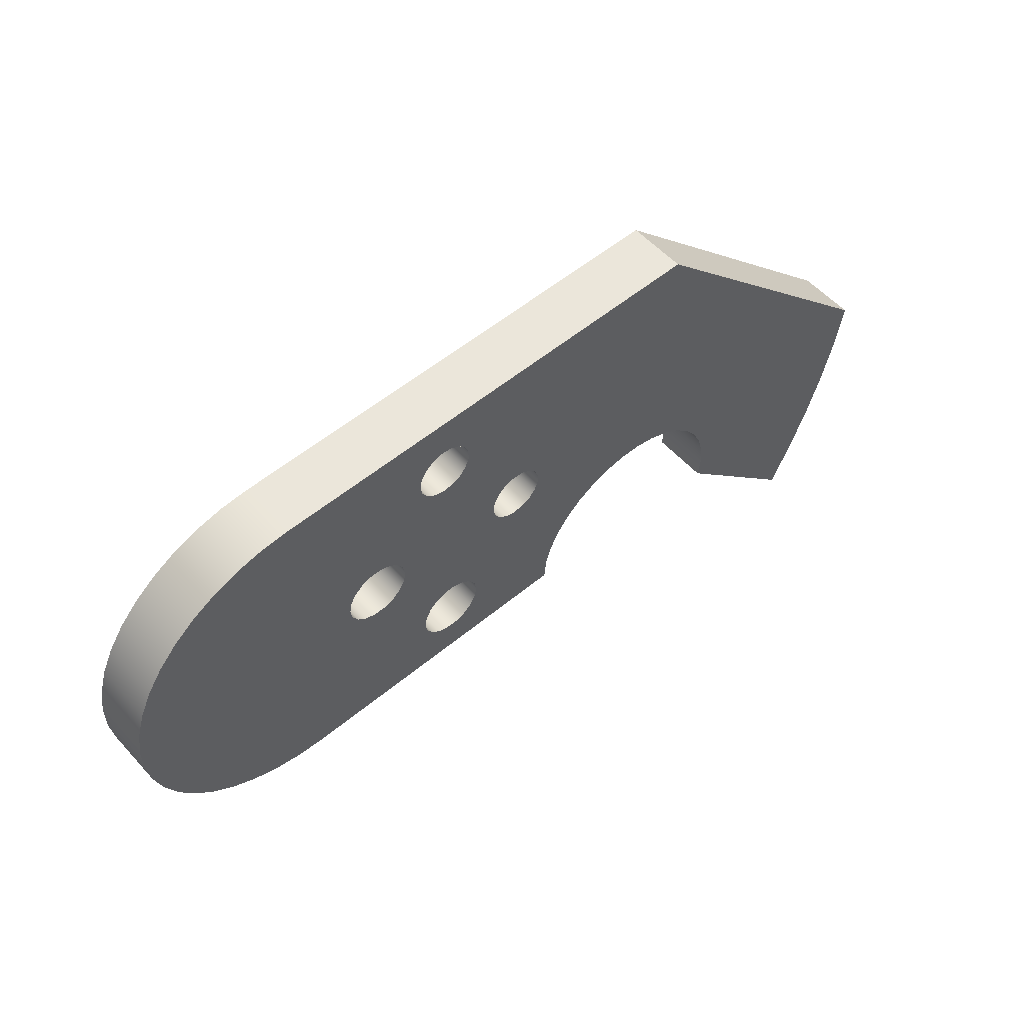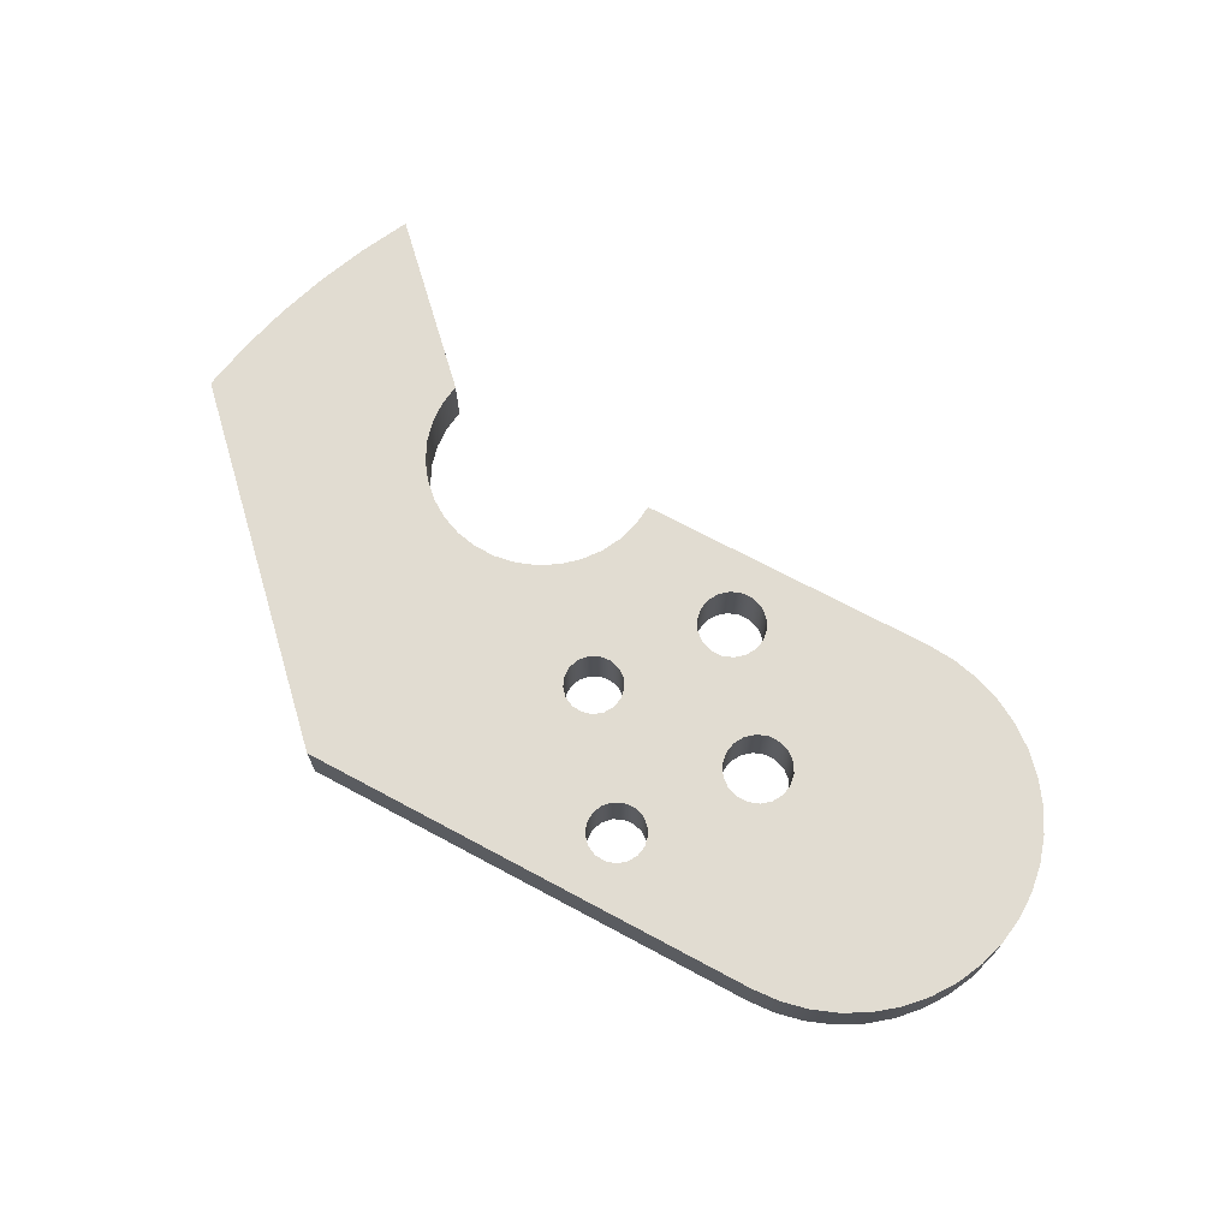
<metadata>
{"format":"obj","ext":"obj","renderer":"f3d","projection":"perspective","resolution":1024,"background":"white","views":[{"elev":55.0,"azim":-41.2,"up":"+Y"},{"elev":69.2,"azim":-151.7,"up":"+Z"}]}
</metadata>
<code>
v -1.11e-16 -0.8128 -0.127
v -1.11e-16 -0.8128 0.127
v -0.1211 -0.8037 0.127
v -0.2396 -0.7767 0.127
v -0.3527 -0.7323 0.127
v -0.4579 -0.6716 0.127
v -0.5528 -0.5958 0.127
v -0.6355 -0.5068 0.127
v -0.7039 -0.4064 0.127
v -0.7566 -0.2969 0.127
v -0.7924 -0.1809 0.127
v -0.8105 -0.06074 0.127
v -0.8105 0.06074 0.127
v -0.7924 0.1809 0.127
v -0.7566 0.2969 0.127
v -0.7039 0.4064 0.127
v -0.6355 0.5068 0.127
v -0.5528 0.5958 0.127
v -0.4579 0.6716 0.127
v -0.3527 0.7323 0.127
v -0.2396 0.7767 0.127
v -0.1211 0.8037 0.127
v 0 0.8128 0.127
v 0 0.8128 -0.127
v -0.1211 0.8037 -0.127
v -0.2396 0.7767 -0.127
v -0.3527 0.7323 -0.127
v -0.4579 0.6716 -0.127
v -0.5528 0.5958 -0.127
v -0.6355 0.5068 -0.127
v -0.7039 0.4064 -0.127
v -0.7566 0.2969 -0.127
v -0.7924 0.1809 -0.127
v -0.8105 0.06074 -0.127
v -0.8105 -0.06074 -0.127
v -0.7924 -0.1809 -0.127
v -0.7566 -0.2969 -0.127
v -0.7039 -0.4064 -0.127
v -0.6355 -0.5068 -0.127
v -0.5528 -0.5958 -0.127
v -0.4579 -0.6716 -0.127
v -0.3527 -0.7323 -0.127
v -0.2396 -0.7767 -0.127
v -0.1211 -0.8037 -0.127
v 0.635 0.508 -0.127
v 0.6436 0.5539 -0.127
v 0.6681 0.5936 -0.127
v 0.7054 0.6217 -0.127
v 0.7503 0.6345 -0.127
v 0.7968 0.6302 -0.127
v 0.8385 0.6093 -0.127
v 0.87 0.5749 -0.127
v 0.8868 0.5313 -0.127
v 0.8868 0.4847 -0.127
v 0.87 0.4411 -0.127
v 0.8385 0.4067 -0.127
v 0.7968 0.3858 -0.127
v 0.7503 0.3815 -0.127
v 0.7054 0.3943 -0.127
v 0.6681 0.4224 -0.127
v 0.6436 0.4621 -0.127
v 0.635 0.508 0.127
v 0.6436 0.4621 0.127
v 0.6681 0.4224 0.127
v 0.7054 0.3943 0.127
v 0.7503 0.3815 0.127
v 0.7968 0.3858 0.127
v 0.8385 0.4067 0.127
v 0.87 0.4411 0.127
v 0.8868 0.4847 0.127
v 0.8868 0.5313 0.127
v 0.87 0.5749 0.127
v 0.8385 0.6093 0.127
v 0.7968 0.6302 0.127
v 0.7503 0.6345 0.127
v 0.7054 0.6217 0.127
v 0.6681 0.5936 0.127
v 0.6436 0.5539 0.127
v 0.635 0.508 0.127
v 0.635 0.508 -0.127
v 1.016 0 -0.127
v 1.025 0.04588 -0.127
v 1.049 0.08556 -0.127
v 1.086 0.1137 -0.127
v 1.131 0.1265 -0.127
v 1.178 0.1222 -0.127
v 1.22 0.1013 -0.127
v 1.251 0.06686 -0.127
v 1.268 0.02334 -0.127
v 1.268 -0.02334 -0.127
v 1.251 -0.06686 -0.127
v 1.22 -0.1013 -0.127
v 1.178 -0.1222 -0.127
v 1.131 -0.1265 -0.127
v 1.086 -0.1137 -0.127
v 1.049 -0.08556 -0.127
v 1.025 -0.04588 -0.127
v 1.016 0 0.127
v 1.025 -0.04588 0.127
v 1.049 -0.08556 0.127
v 1.086 -0.1137 0.127
v 1.131 -0.1265 0.127
v 1.178 -0.1222 0.127
v 1.22 -0.1013 0.127
v 1.251 -0.06686 0.127
v 1.268 -0.02334 0.127
v 1.268 0.02334 0.127
v 1.251 0.06686 0.127
v 1.22 0.1013 0.127
v 1.178 0.1222 0.127
v 1.131 0.1265 0.127
v 1.086 0.1137 0.127
v 1.049 0.08556 0.127
v 1.025 0.04588 0.127
v 1.016 0 0.127
v 1.016 0 -0.127
v 2.326 -0.9179 -0.127
v 2.326 -0.9179 0.127
v 2.337 -0.8241 0.127
v 2.33 -0.7299 0.127
v 2.306 -0.6386 0.127
v 2.266 -0.5533 0.127
v 2.21 -0.477 0.127
v 2.141 -0.4123 0.127
v 2.062 -0.3614 0.127
v 1.974 -0.3261 0.127
v 1.882 -0.3076 0.127
v 1.787 -0.3065 0.127
v 1.694 -0.3229 0.127
v 1.606 -0.3563 0.127
v 1.525 -0.4054 0.127
v 1.455 -0.4686 0.127
v 1.398 -0.5437 0.127
v 1.356 -0.6281 0.127
v 1.33 -0.7188 0.127
v 1.321 -0.8128 0.127
v 1.321 -0.8128 -0.127
v 1.33 -0.7188 -0.127
v 1.356 -0.6281 -0.127
v 1.398 -0.5437 -0.127
v 1.455 -0.4686 -0.127
v 1.525 -0.4054 -0.127
v 1.606 -0.3563 -0.127
v 1.694 -0.3229 -0.127
v 1.787 -0.3065 -0.127
v 1.882 -0.3076 -0.127
v 1.974 -0.3261 -0.127
v 2.062 -0.3614 -0.127
v 2.141 -0.4123 -0.127
v 2.21 -0.477 -0.127
v 2.266 -0.5533 -0.127
v 2.306 -0.6386 -0.127
v 2.33 -0.7299 -0.127
v 2.337 -0.8241 -0.127
v 0.6155 -0.508 -0.127
v 0.6243 -0.4579 -0.127
v 0.6498 -0.4138 -0.127
v 0.6887 -0.3811 -0.127
v 0.7366 -0.3637 -0.127
v 0.7874 -0.3637 -0.127
v 0.8353 -0.3811 -0.127
v 0.8742 -0.4138 -0.127
v 0.8997 -0.4579 -0.127
v 0.9085 -0.508 -0.127
v 0.8997 -0.5581 -0.127
v 0.8742 -0.6022 -0.127
v 0.8353 -0.6349 -0.127
v 0.7874 -0.6523 -0.127
v 0.7366 -0.6523 -0.127
v 0.6887 -0.6349 -0.127
v 0.6498 -0.6022 -0.127
v 0.6243 -0.5581 -0.127
v 0.6155 -0.508 0.127
v 0.6243 -0.5581 0.127
v 0.6498 -0.6022 0.127
v 0.6887 -0.6349 0.127
v 0.7366 -0.6523 0.127
v 0.7874 -0.6523 0.127
v 0.8353 -0.6349 0.127
v 0.8742 -0.6022 0.127
v 0.8997 -0.5581 0.127
v 0.9085 -0.508 0.127
v 0.8997 -0.4579 0.127
v 0.8742 -0.4138 0.127
v 0.8353 -0.3811 0.127
v 0.7874 -0.3637 0.127
v 0.7366 -0.3637 0.127
v 0.6887 -0.3811 0.127
v 0.6498 -0.4138 0.127
v 0.6243 -0.4579 0.127
v 0.6155 -0.508 0.127
v 0.6155 -0.508 -0.127
v 2.93 -1.522 -0.127
v 2.93 -1.522 0.127
v 2.326 -0.9179 0.127
v 2.326 -0.9179 -0.127
v 0.6155 -0.508 0.127
v 0.6243 -0.4579 0.127
v 0.6498 -0.4138 0.127
v 0.6887 -0.3811 0.127
v 0.7366 -0.3637 0.127
v 0.7874 -0.3637 0.127
v 0.8353 -0.3811 0.127
v 0.8742 -0.4138 0.127
v 0.8997 -0.4579 0.127
v 0.9085 -0.508 0.127
v 0.8997 -0.5581 0.127
v 0.8742 -0.6022 0.127
v 0.8353 -0.6349 0.127
v 0.7874 -0.6523 0.127
v 0.7366 -0.6523 0.127
v 0.6887 -0.6349 0.127
v 0.6498 -0.6022 0.127
v 0.6243 -0.5581 0.127
v 0.635 0.508 0.127
v 0.6436 0.5539 0.127
v 0.6681 0.5936 0.127
v 0.7054 0.6217 0.127
v 0.7503 0.6345 0.127
v 0.7968 0.6302 0.127
v 0.8385 0.6093 0.127
v 0.87 0.5749 0.127
v 0.8868 0.5313 0.127
v 0.8868 0.4847 0.127
v 0.87 0.4411 0.127
v 0.8385 0.4067 0.127
v 0.7968 0.3858 0.127
v 0.7503 0.3815 0.127
v 0.7054 0.3943 0.127
v 0.6681 0.4224 0.127
v 0.6436 0.4621 0.127
v 1.016 0 0.127
v 1.025 0.04588 0.127
v 1.049 0.08556 0.127
v 1.086 0.1137 0.127
v 1.131 0.1265 0.127
v 1.178 0.1222 0.127
v 1.22 0.1013 0.127
v 1.251 0.06686 0.127
v 1.268 0.02334 0.127
v 1.268 -0.02334 0.127
v 1.251 -0.06686 0.127
v 1.22 -0.1013 0.127
v 1.178 -0.1222 0.127
v 1.131 -0.1265 0.127
v 1.086 -0.1137 0.127
v 1.049 -0.08556 0.127
v 1.025 -0.04588 0.127
v 0.2345 0 0.127
v 0.2433 0.05011 0.127
v 0.2688 0.09418 0.127
v 0.3077 0.1269 0.127
v 0.3556 0.1443 0.127
v 0.4064 0.1443 0.127
v 0.4543 0.1269 0.127
v 0.4932 0.09418 0.127
v 0.5187 0.05011 0.127
v 0.5275 0 0.127
v 0.5187 -0.05011 0.127
v 0.4932 -0.09418 0.127
v 0.4543 -0.1269 0.127
v 0.4064 -0.1443 0.127
v 0.3556 -0.1443 0.127
v 0.3077 -0.1269 0.127
v 0.2688 -0.09418 0.127
v 0.2433 -0.05011 0.127
v 2.032 0.8128 0.127
v 0 0.8128 0.127
v -0.1211 0.8037 0.127
v -0.2396 0.7767 0.127
v -0.3527 0.7323 0.127
v -0.4579 0.6716 0.127
v -0.5528 0.5958 0.127
v -0.6355 0.5068 0.127
v -0.7039 0.4064 0.127
v -0.7566 0.2969 0.127
v -0.7924 0.1809 0.127
v -0.8105 0.06074 0.127
v -0.8105 -0.06074 0.127
v -0.7924 -0.1809 0.127
v -0.7566 -0.2969 0.127
v -0.7039 -0.4064 0.127
v -0.6355 -0.5068 0.127
v -0.5528 -0.5958 0.127
v -0.4579 -0.6716 0.127
v -0.3527 -0.7323 0.127
v -0.2396 -0.7767 0.127
v -0.1211 -0.8037 0.127
v -1.11e-16 -0.8128 0.127
v 1.321 -0.8128 0.127
v 1.33 -0.7188 0.127
v 1.356 -0.6281 0.127
v 1.398 -0.5437 0.127
v 1.455 -0.4686 0.127
v 1.525 -0.4054 0.127
v 1.606 -0.3563 0.127
v 1.694 -0.3229 0.127
v 1.787 -0.3065 0.127
v 1.882 -0.3076 0.127
v 1.974 -0.3261 0.127
v 2.062 -0.3614 0.127
v 2.141 -0.4123 0.127
v 2.21 -0.477 0.127
v 2.266 -0.5533 0.127
v 2.306 -0.6386 0.127
v 2.33 -0.7299 0.127
v 2.337 -0.8241 0.127
v 2.326 -0.9179 0.127
v 2.93 -1.522 0.127
v 3.029 -1.314 0.127
v 3.113 -1.1 0.127
v 3.182 -0.8803 0.127
v 3.236 -0.6563 0.127
v 3.274 -0.4292 0.127
v 3.274 -0.4292 -0.127
v 3.274 -0.4292 0.127
v 3.236 -0.6563 0.127
v 3.182 -0.8803 0.127
v 3.113 -1.1 0.127
v 3.029 -1.314 0.127
v 2.93 -1.522 0.127
v 2.93 -1.522 -0.127
v 3.029 -1.314 -0.127
v 3.113 -1.1 -0.127
v 3.182 -0.8803 -0.127
v 3.236 -0.6563 -0.127
v 0 0.8128 -0.127
v 0 0.8128 0.127
v 2.032 0.8128 0.127
v 2.032 0.8128 -0.127
v 0.2345 0 -0.127
v 0.2433 0.05011 -0.127
v 0.2688 0.09418 -0.127
v 0.3077 0.1269 -0.127
v 0.3556 0.1443 -0.127
v 0.4064 0.1443 -0.127
v 0.4543 0.1269 -0.127
v 0.4932 0.09418 -0.127
v 0.5187 0.05011 -0.127
v 0.5275 0 -0.127
v 0.5187 -0.05011 -0.127
v 0.4932 -0.09418 -0.127
v 0.4543 -0.1269 -0.127
v 0.4064 -0.1443 -0.127
v 0.3556 -0.1443 -0.127
v 0.3077 -0.1269 -0.127
v 0.2688 -0.09418 -0.127
v 0.2433 -0.05011 -0.127
v 0.2345 0 0.127
v 0.2433 -0.05011 0.127
v 0.2688 -0.09418 0.127
v 0.3077 -0.1269 0.127
v 0.3556 -0.1443 0.127
v 0.4064 -0.1443 0.127
v 0.4543 -0.1269 0.127
v 0.4932 -0.09418 0.127
v 0.5187 -0.05011 0.127
v 0.5275 0 0.127
v 0.5187 0.05011 0.127
v 0.4932 0.09418 0.127
v 0.4543 0.1269 0.127
v 0.4064 0.1443 0.127
v 0.3556 0.1443 0.127
v 0.3077 0.1269 0.127
v 0.2688 0.09418 0.127
v 0.2433 0.05011 0.127
v 0.2345 0 0.127
v 0.2345 0 -0.127
v 1.321 -0.8128 -0.127
v 1.321 -0.8128 0.127
v -1.11e-16 -0.8128 0.127
v -1.11e-16 -0.8128 -0.127
v 0.6155 -0.508 -0.127
v 0.6243 -0.5581 -0.127
v 0.6498 -0.6022 -0.127
v 0.6887 -0.6349 -0.127
v 0.7366 -0.6523 -0.127
v 0.7874 -0.6523 -0.127
v 0.8353 -0.6349 -0.127
v 0.8742 -0.6022 -0.127
v 0.8997 -0.5581 -0.127
v 0.9085 -0.508 -0.127
v 0.8997 -0.4579 -0.127
v 0.8742 -0.4138 -0.127
v 0.8353 -0.3811 -0.127
v 0.7874 -0.3637 -0.127
v 0.7366 -0.3637 -0.127
v 0.6887 -0.3811 -0.127
v 0.6498 -0.4138 -0.127
v 0.6243 -0.4579 -0.127
v 0.635 0.508 -0.127
v 0.6436 0.4621 -0.127
v 0.6681 0.4224 -0.127
v 0.7054 0.3943 -0.127
v 0.7503 0.3815 -0.127
v 0.7968 0.3858 -0.127
v 0.8385 0.4067 -0.127
v 0.87 0.4411 -0.127
v 0.8868 0.4847 -0.127
v 0.8868 0.5313 -0.127
v 0.87 0.5749 -0.127
v 0.8385 0.6093 -0.127
v 0.7968 0.6302 -0.127
v 0.7503 0.6345 -0.127
v 0.7054 0.6217 -0.127
v 0.6681 0.5936 -0.127
v 0.6436 0.5539 -0.127
v 1.016 0 -0.127
v 1.025 -0.04588 -0.127
v 1.049 -0.08556 -0.127
v 1.086 -0.1137 -0.127
v 1.131 -0.1265 -0.127
v 1.178 -0.1222 -0.127
v 1.22 -0.1013 -0.127
v 1.251 -0.06686 -0.127
v 1.268 -0.02334 -0.127
v 1.268 0.02334 -0.127
v 1.251 0.06686 -0.127
v 1.22 0.1013 -0.127
v 1.178 0.1222 -0.127
v 1.131 0.1265 -0.127
v 1.086 0.1137 -0.127
v 1.049 0.08556 -0.127
v 1.025 0.04588 -0.127
v 0.2345 0 -0.127
v 0.2433 -0.05011 -0.127
v 0.2688 -0.09418 -0.127
v 0.3077 -0.1269 -0.127
v 0.3556 -0.1443 -0.127
v 0.4064 -0.1443 -0.127
v 0.4543 -0.1269 -0.127
v 0.4932 -0.09418 -0.127
v 0.5187 -0.05011 -0.127
v 0.5275 0 -0.127
v 0.5187 0.05011 -0.127
v 0.4932 0.09418 -0.127
v 0.4543 0.1269 -0.127
v 0.4064 0.1443 -0.127
v 0.3556 0.1443 -0.127
v 0.3077 0.1269 -0.127
v 0.2688 0.09418 -0.127
v 0.2433 0.05011 -0.127
v 0 0.8128 -0.127
v 2.032 0.8128 -0.127
v 3.274 -0.4292 -0.127
v 3.236 -0.6563 -0.127
v 3.182 -0.8803 -0.127
v 3.113 -1.1 -0.127
v 3.029 -1.314 -0.127
v 2.93 -1.522 -0.127
v 2.326 -0.9179 -0.127
v 2.337 -0.8241 -0.127
v 2.33 -0.7299 -0.127
v 2.306 -0.6386 -0.127
v 2.266 -0.5533 -0.127
v 2.21 -0.477 -0.127
v 2.141 -0.4123 -0.127
v 2.062 -0.3614 -0.127
v 1.974 -0.3261 -0.127
v 1.882 -0.3076 -0.127
v 1.787 -0.3065 -0.127
v 1.694 -0.3229 -0.127
v 1.606 -0.3563 -0.127
v 1.525 -0.4054 -0.127
v 1.455 -0.4686 -0.127
v 1.398 -0.5437 -0.127
v 1.356 -0.6281 -0.127
v 1.33 -0.7188 -0.127
v 1.321 -0.8128 -0.127
v -1.11e-16 -0.8128 -0.127
v -0.1211 -0.8037 -0.127
v -0.2396 -0.7767 -0.127
v -0.3527 -0.7323 -0.127
v -0.4579 -0.6716 -0.127
v -0.5528 -0.5958 -0.127
v -0.6355 -0.5068 -0.127
v -0.7039 -0.4064 -0.127
v -0.7566 -0.2969 -0.127
v -0.7924 -0.1809 -0.127
v -0.8105 -0.06074 -0.127
v -0.8105 0.06074 -0.127
v -0.7924 0.1809 -0.127
v -0.7566 0.2969 -0.127
v -0.7039 0.4064 -0.127
v -0.6355 0.5068 -0.127
v -0.5528 0.5958 -0.127
v -0.4579 0.6716 -0.127
v -0.3527 0.7323 -0.127
v -0.2396 0.7767 -0.127
v -0.1211 0.8037 -0.127
v 2.032 0.8128 -0.127
v 2.032 0.8128 0.127
v 3.274 -0.4292 0.127
v 3.274 -0.4292 -0.127
f 1 2 44
f 44 2 3
f 44 3 43
f 43 3 4
f 43 4 42
f 42 4 5
f 42 5 41
f 41 5 6
f 41 6 40
f 40 6 7
f 40 7 39
f 39 7 8
f 39 8 38
f 38 8 9
f 38 9 37
f 37 9 10
f 37 10 36
f 36 10 11
f 36 11 35
f 35 11 12
f 35 12 34
f 34 12 13
f 34 13 33
f 33 13 14
f 33 14 32
f 32 14 15
f 32 15 31
f 31 15 16
f 31 16 30
f 30 16 17
f 30 17 29
f 29 17 18
f 29 18 28
f 28 18 19
f 28 19 27
f 27 19 20
f 27 20 26
f 26 20 21
f 26 21 25
f 25 21 22
f 25 22 24
f 24 22 23
f 46 78 45
f 45 78 79
f 80 62 61
f 61 62 63
f 61 63 60
f 60 63 64
f 60 64 59
f 59 64 65
f 59 65 58
f 58 65 66
f 58 66 57
f 57 66 67
f 57 67 56
f 56 67 68
f 56 68 55
f 55 68 69
f 55 69 54
f 54 69 70
f 54 70 53
f 53 70 71
f 53 71 52
f 52 71 72
f 52 72 51
f 51 72 73
f 51 73 50
f 50 73 74
f 50 74 49
f 49 74 75
f 49 75 48
f 48 75 76
f 48 76 47
f 47 76 77
f 47 77 46
f 46 77 78
f 82 114 81
f 81 114 115
f 116 98 97
f 97 98 99
f 97 99 96
f 96 99 100
f 96 100 95
f 95 100 101
f 95 101 94
f 94 101 102
f 94 102 93
f 93 102 103
f 93 103 92
f 92 103 104
f 92 104 91
f 91 104 105
f 91 105 90
f 90 105 106
f 90 106 89
f 89 106 107
f 89 107 88
f 88 107 108
f 88 108 87
f 87 108 109
f 87 109 86
f 86 109 110
f 86 110 85
f 85 110 111
f 85 111 84
f 84 111 112
f 84 112 83
f 83 112 113
f 83 113 82
f 82 113 114
f 117 118 154
f 154 118 119
f 154 119 153
f 153 119 120
f 153 120 152
f 152 120 121
f 152 121 151
f 151 121 122
f 151 122 150
f 150 122 123
f 150 123 149
f 149 123 124
f 149 124 148
f 148 124 125
f 148 125 147
f 147 125 126
f 147 126 146
f 146 126 127
f 146 127 145
f 145 127 128
f 145 128 144
f 144 128 129
f 144 129 143
f 143 129 130
f 143 130 142
f 142 130 131
f 142 131 141
f 141 131 132
f 141 132 140
f 140 132 133
f 140 133 139
f 139 133 134
f 139 134 138
f 138 134 135
f 138 135 137
f 137 135 136
f 156 190 155
f 155 190 191
f 192 173 172
f 172 173 174
f 172 174 171
f 171 174 175
f 171 175 170
f 170 175 176
f 170 176 169
f 169 176 177
f 169 177 168
f 168 177 178
f 168 178 167
f 167 178 179
f 167 179 166
f 166 179 180
f 166 180 165
f 165 180 181
f 165 181 164
f 164 181 182
f 164 182 163
f 163 182 183
f 163 183 162
f 162 183 184
f 162 184 161
f 161 184 185
f 161 185 160
f 160 185 186
f 160 186 159
f 159 186 187
f 159 187 158
f 158 187 188
f 158 188 157
f 157 188 189
f 157 189 156
f 156 189 190
f 194 195 193
f 193 195 196
f 198 285 197
f 197 285 286
f 197 286 287
f 285 198 263
f 263 198 199
f 263 199 262
f 262 199 200
f 262 200 261
f 261 200 201
f 261 201 260
f 260 201 202
f 260 202 247
f 247 202 246
f 246 202 203
f 246 203 245
f 245 203 204
f 245 204 295
f 295 204 294
f 294 204 205
f 294 205 293
f 293 205 206
f 293 206 207
f 293 207 292
f 292 207 208
f 292 208 291
f 291 208 209
f 291 209 290
f 290 209 210
f 290 210 211
f 290 211 289
f 289 211 212
f 289 212 213
f 213 214 289
f 289 214 197
f 289 197 288
f 288 197 287
f 216 268 215
f 215 268 269
f 215 269 270
f 216 217 268
f 268 217 218
f 268 218 219
f 268 219 267
f 267 219 220
f 267 220 221
f 221 222 267
f 267 222 223
f 267 223 224
f 267 224 237
f 237 224 225
f 237 225 236
f 236 225 226
f 236 226 227
f 236 227 235
f 235 227 228
f 235 228 234
f 234 228 256
f 234 256 257
f 256 228 255
f 255 228 229
f 255 229 254
f 254 229 230
f 254 230 253
f 253 230 231
f 253 231 272
f 272 231 215
f 272 215 271
f 271 215 270
f 248 232 258
f 258 232 233
f 258 233 257
f 257 233 234
f 237 238 267
f 267 238 239
f 267 239 299
f 299 239 240
f 299 240 298
f 298 240 241
f 298 241 242
f 298 242 297
f 297 242 243
f 297 243 296
f 296 243 244
f 296 244 295
f 295 244 245
f 260 247 259
f 259 247 248
f 259 248 258
f 250 278 249
f 249 278 279
f 249 279 266
f 266 279 280
f 266 280 265
f 265 280 281
f 265 281 282
f 278 250 277
f 277 250 251
f 277 251 276
f 276 251 275
f 275 251 252
f 275 252 274
f 274 252 273
f 273 252 272
f 272 252 253
f 263 264 285
f 285 264 284
f 284 264 283
f 283 264 282
f 282 264 265
f 299 300 267
f 267 300 301
f 267 301 314
f 314 301 302
f 314 302 303
f 303 304 314
f 314 304 313
f 313 304 305
f 313 305 306
f 313 306 312
f 312 306 307
f 312 307 308
f 309 310 308
f 308 310 311
f 308 311 312
f 315 316 326
f 326 316 317
f 326 317 325
f 325 317 318
f 325 318 324
f 324 318 319
f 324 319 323
f 323 319 320
f 323 320 322
f 322 320 321
f 328 329 327
f 327 329 330
f 332 366 331
f 331 366 367
f 368 349 348
f 348 349 350
f 348 350 347
f 347 350 351
f 347 351 346
f 346 351 352
f 346 352 345
f 345 352 353
f 345 353 344
f 344 353 354
f 344 354 343
f 343 354 355
f 343 355 342
f 342 355 356
f 342 356 341
f 341 356 357
f 341 357 340
f 340 357 358
f 340 358 339
f 339 358 359
f 339 359 338
f 338 359 360
f 338 360 337
f 337 360 361
f 337 361 336
f 336 361 362
f 336 362 335
f 335 362 363
f 335 363 334
f 334 363 364
f 334 364 333
f 333 364 365
f 333 365 332
f 332 365 366
f 370 371 369
f 369 371 372
f 374 470 373
f 373 470 471
f 373 471 472
f 374 375 470
f 470 375 376
f 470 376 377
f 470 377 469
f 469 377 378
f 469 378 379
f 469 379 468
f 468 379 380
f 468 380 467
f 467 380 381
f 467 381 466
f 466 381 382
f 466 382 383
f 466 383 465
f 465 383 384
f 465 384 464
f 464 384 412
f 464 412 413
f 384 385 412
f 412 385 411
f 411 385 386
f 411 386 410
f 410 386 432
f 410 432 433
f 386 387 432
f 432 387 431
f 431 387 388
f 431 388 430
f 430 388 389
f 430 389 429
f 429 389 390
f 429 390 474
f 474 390 373
f 474 373 473
f 473 373 472
f 392 487 391
f 391 487 488
f 391 488 489
f 487 392 439
f 439 392 393
f 439 393 438
f 438 393 394
f 438 394 437
f 437 394 395
f 437 395 436
f 436 395 423
f 436 423 435
f 435 423 424
f 435 424 434
f 434 424 408
f 434 408 409
f 423 395 422
f 422 395 396
f 422 396 421
f 421 396 397
f 421 397 398
f 421 398 420
f 420 398 399
f 420 399 444
f 444 399 400
f 444 400 401
f 401 402 444
f 444 402 403
f 444 403 404
f 444 404 443
f 443 404 405
f 443 405 406
f 406 407 443
f 443 407 391
f 443 391 490
f 490 391 489
f 434 409 433
f 433 409 410
f 464 413 463
f 463 413 414
f 463 414 462
f 462 414 415
f 462 415 461
f 461 415 416
f 461 416 417
f 461 417 460
f 460 417 418
f 460 418 444
f 444 418 419
f 444 419 420
f 426 480 425
f 425 480 481
f 425 481 442
f 442 481 482
f 442 482 441
f 441 482 483
f 441 483 484
f 480 426 479
f 479 426 427
f 479 427 478
f 478 427 477
f 477 427 428
f 477 428 476
f 476 428 475
f 475 428 474
f 474 428 429
f 439 440 487
f 487 440 486
f 486 440 485
f 485 440 484
f 484 440 441
f 445 458 444
f 444 458 459
f 444 459 460
f 446 455 445
f 445 455 456
f 445 456 457
f 447 453 446
f 446 453 454
f 446 454 455
f 448 451 447
f 447 451 452
f 447 452 453
f 448 449 451
f 451 449 450
f 457 458 445
f 492 493 491
f 491 493 494

</code>
